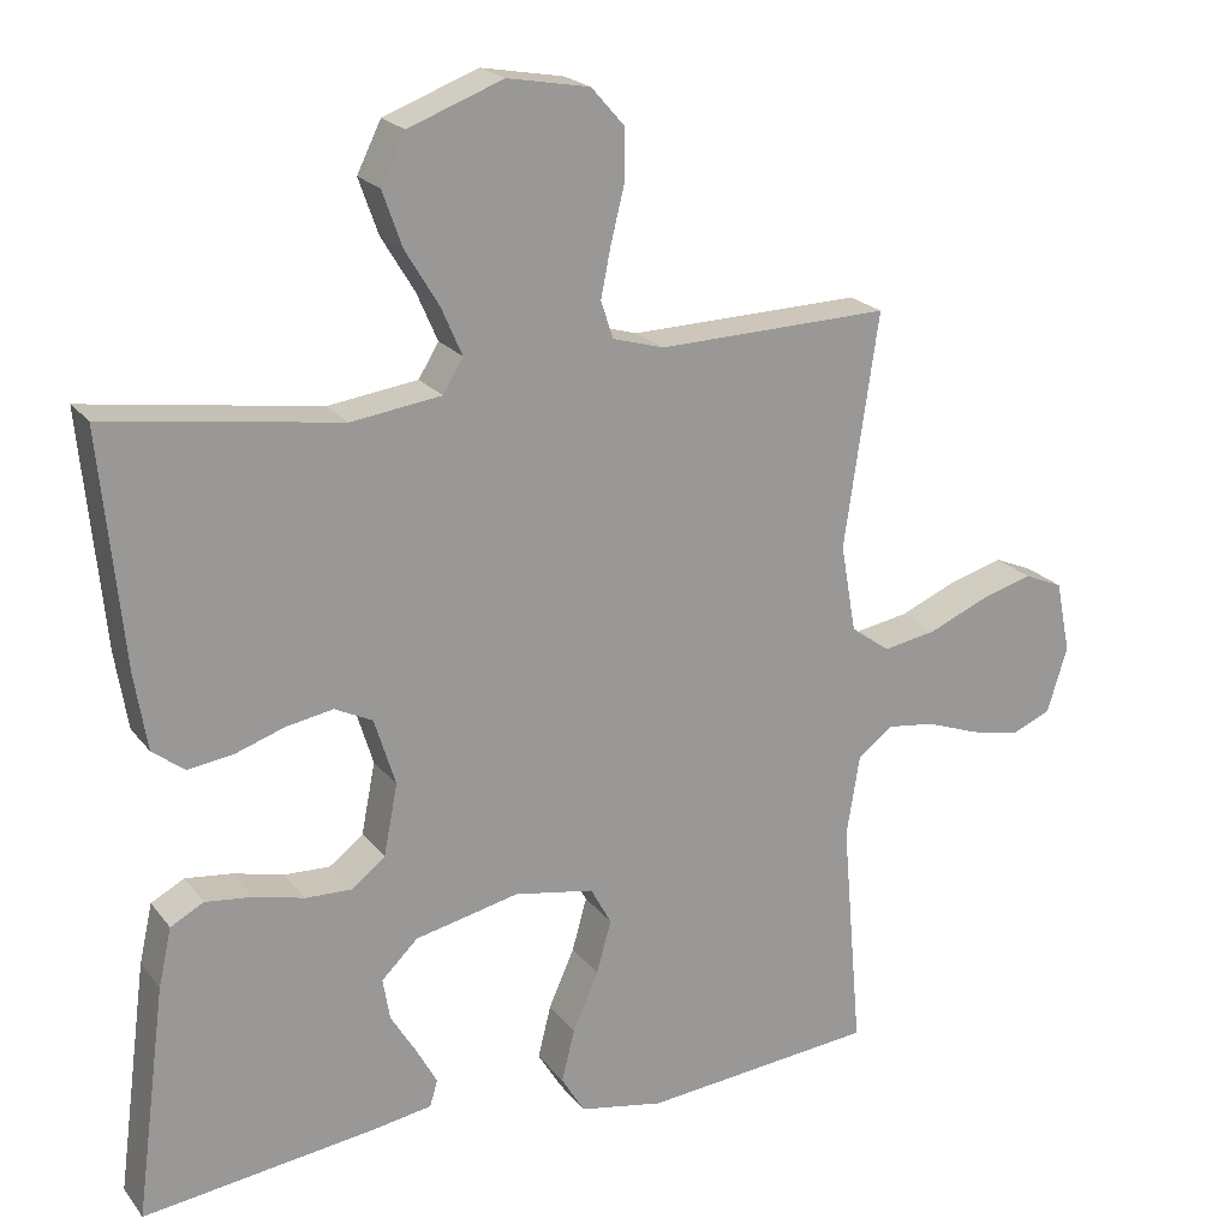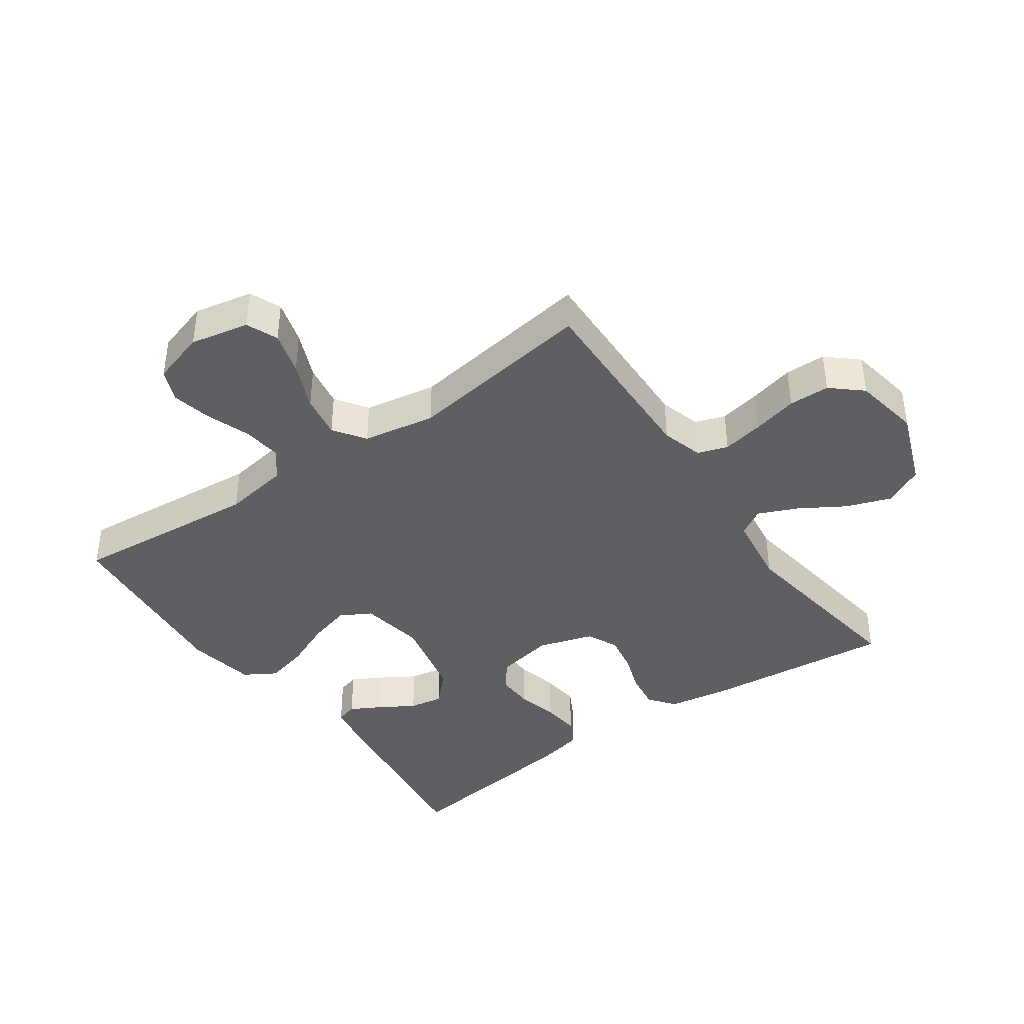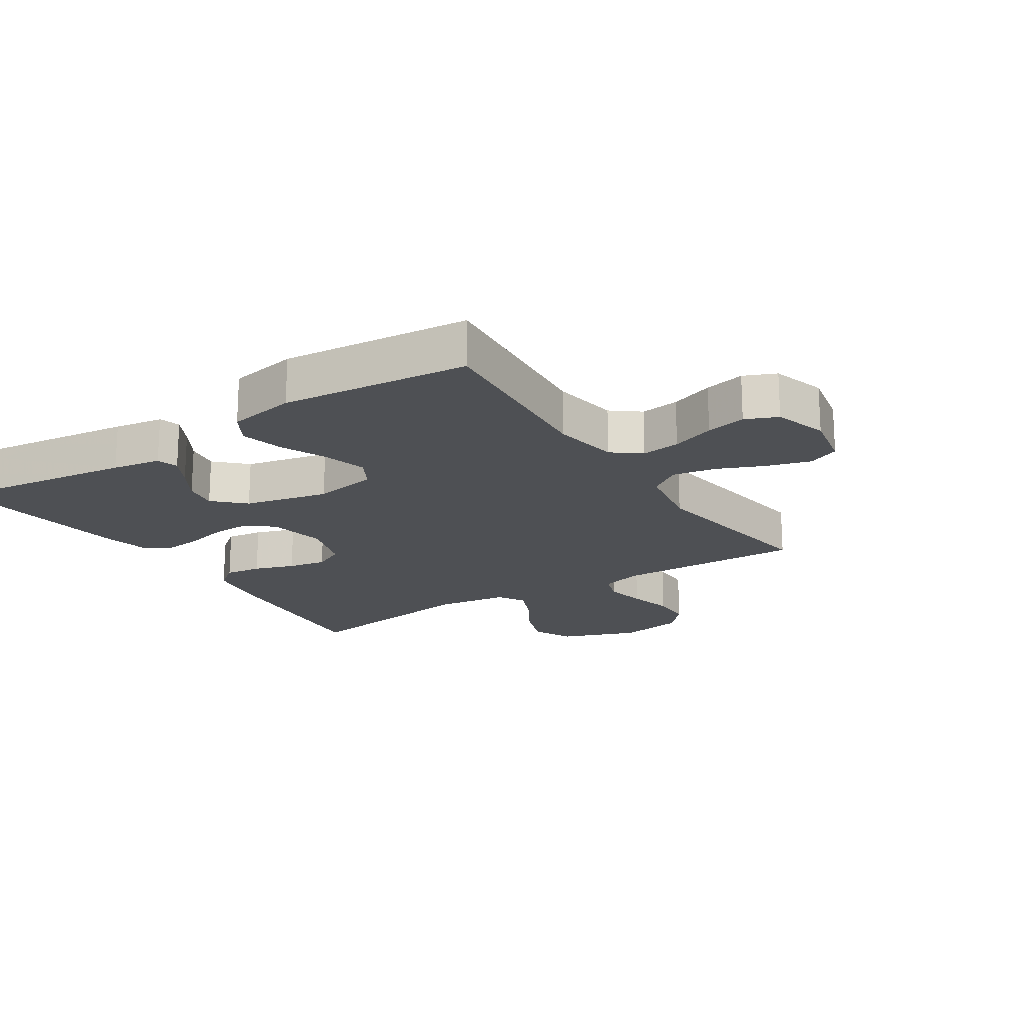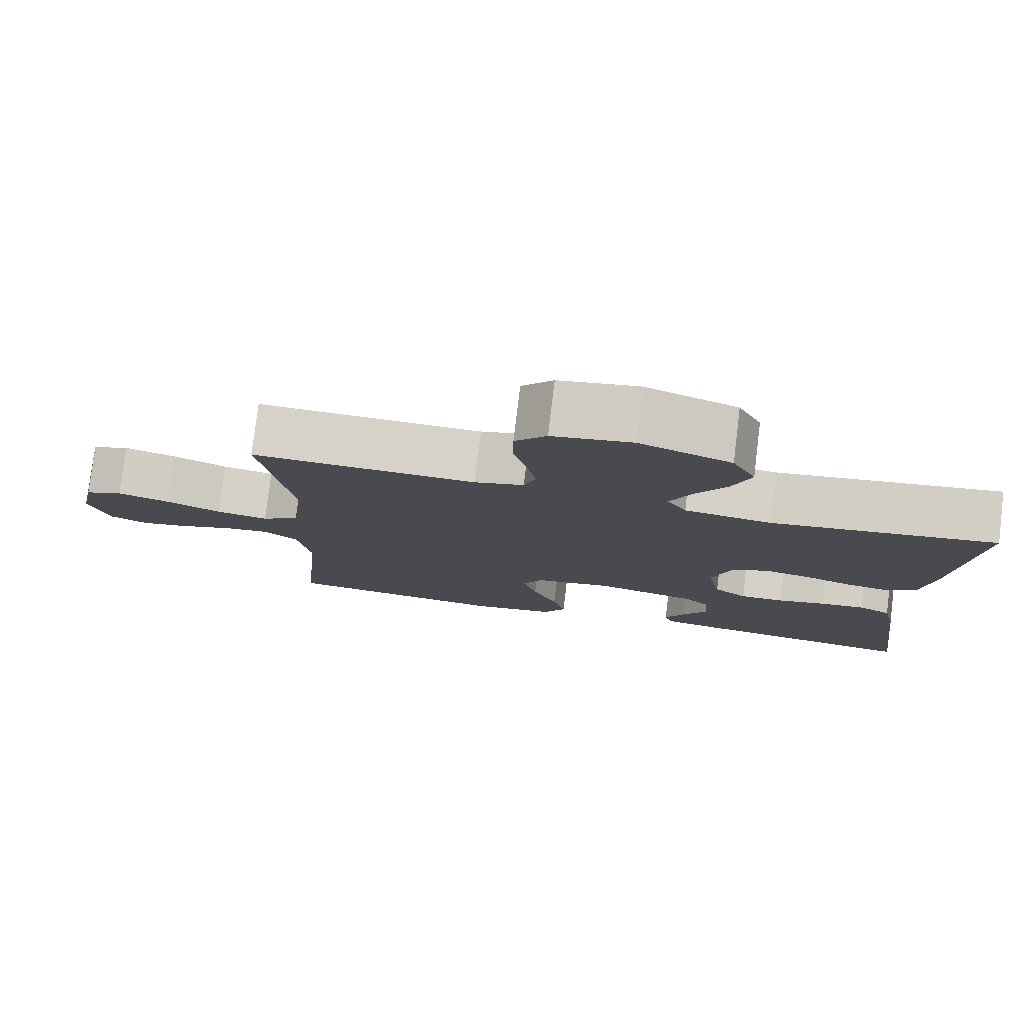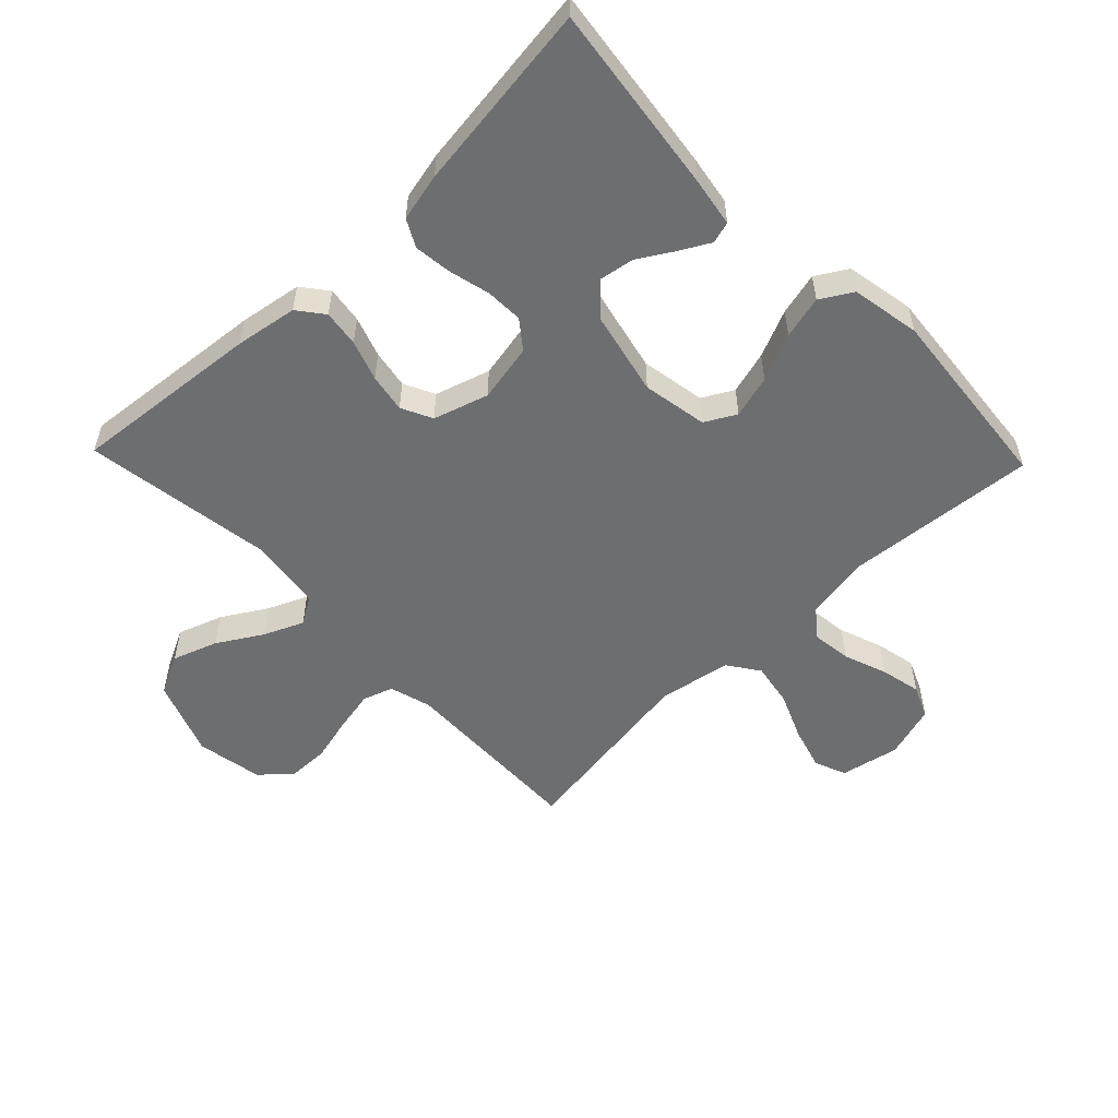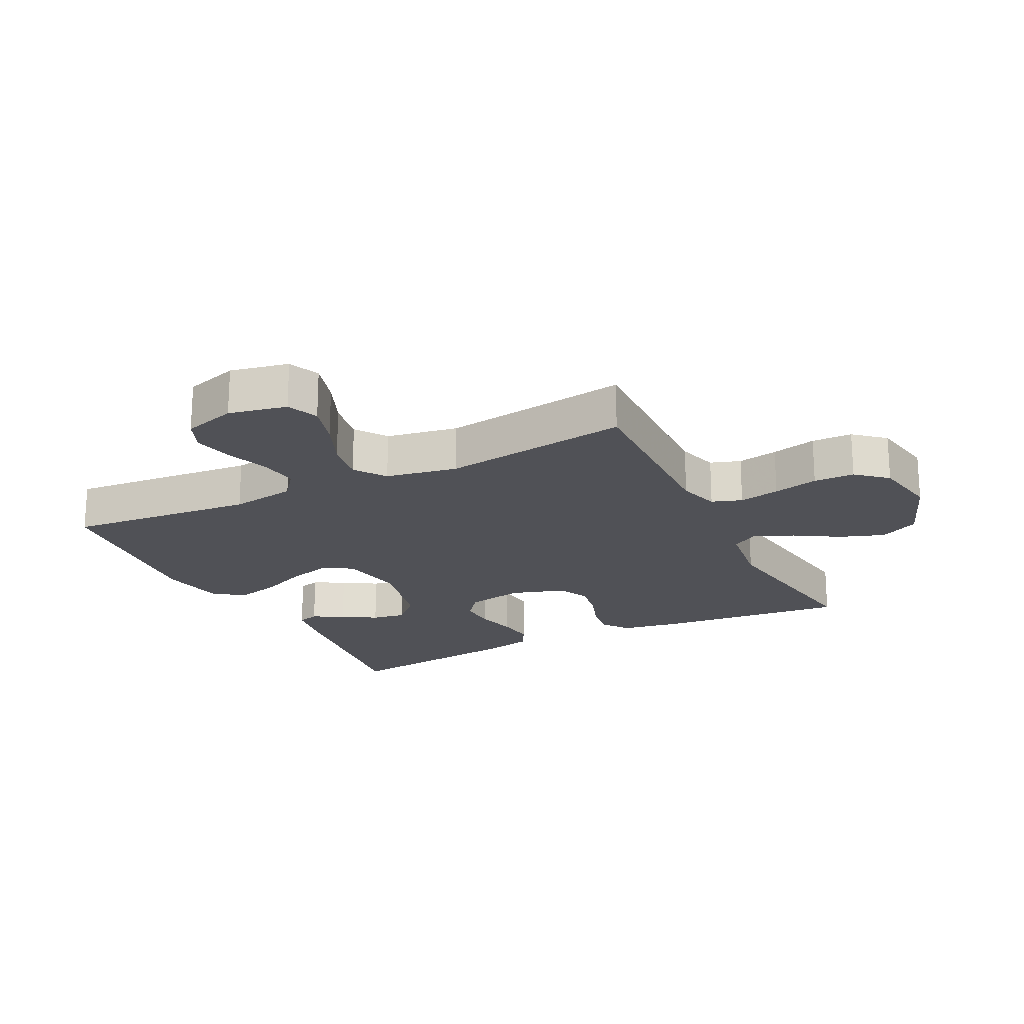
<metadata>
{"format":"obj","ext":"obj","renderer":"f3d","projection":"perspective","resolution":1024,"background":"white","views":[{"elev":21.1,"azim":153.2,"up":"+Z"},{"elev":-40.5,"azim":-54.9,"up":"+Y"},{"elev":-18.9,"azim":-147.0,"up":"+Y"},{"elev":78.5,"azim":6.9,"up":"+Z"},{"elev":-54.3,"azim":133.9,"up":"+Y"},{"elev":-20.4,"azim":-63.5,"up":"+Y"}]}
</metadata>
<code>
v -0.5 0.07 -0.5
v -0.474 0.07 -0.2
v -0.491 0.07 -0.095
v -0.536 0.07 -0.06
v -0.598 0.07 -0.068
v -0.667 0.07 -0.093
v -0.731 0.07 -0.107
v -0.782 0.07 -0.085
v -0.808 0.07 0
v -0.789 0.07 0.093
v -0.739 0.07 0.114
v -0.67 0.07 0.094
v -0.595 0.07 0.062
v -0.526 0.07 0.05
v -0.476 0.07 0.085
v -0.456 0.07 0.2
v -0.5 0.07 0.5
v -0.2 0.07 0.492
v -0.134 0.07 0.511
v -0.118 0.07 0.559
v -0.131 0.07 0.624
v -0.149 0.07 0.696
v -0.148 0.07 0.761
v -0.106 0.07 0.809
v 0 0.07 0.828
v 0.122 0.07 0.782
v 0.153 0.07 0.719
v 0.128 0.07 0.648
v 0.085 0.07 0.577
v 0.058 0.07 0.515
v 0.084 0.07 0.472
v 0.2 0.07 0.456
v 0.5 0.07 0.5
v 0.471 0.07 0.2
v 0.455 0.07 0.102
v 0.414 0.07 0.07
v 0.356 0.07 0.078
v 0.292 0.07 0.1
v 0.231 0.07 0.111
v 0.182 0.07 0.087
v 0.155 0.07 0
v 0.173 0.07 -0.092
v 0.217 0.07 -0.126
v 0.276 0.07 -0.124
v 0.341 0.07 -0.108
v 0.401 0.07 -0.101
v 0.444 0.07 -0.124
v 0.461 0.07 -0.2
v 0.5 0.07 -0.5
v 0.2 0.07 -0.461
v 0.122 0.07 -0.448
v 0.112 0.07 -0.414
v 0.139 0.07 -0.365
v 0.172 0.07 -0.311
v 0.181 0.07 -0.257
v 0.134 0.07 -0.211
v 0 0.07 -0.181
v -0.103 0.07 -0.199
v -0.13 0.07 -0.248
v -0.111 0.07 -0.316
v -0.078 0.07 -0.391
v -0.061 0.07 -0.459
v -0.091 0.07 -0.509
v -0.2 0.07 -0.529
v -0.5 0 -0.5
v -0.474 0 -0.2
v -0.491 0 -0.095
v -0.536 0 -0.06
v -0.598 0 -0.068
v -0.667 0 -0.093
v -0.731 0 -0.107
v -0.782 0 -0.085
v -0.808 0 0
v -0.789 0 0.093
v -0.739 0 0.114
v -0.67 0 0.094
v -0.595 0 0.062
v -0.526 0 0.05
v -0.476 0 0.085
v -0.456 0 0.2
v -0.5 0 0.5
v -0.2 0 0.492
v -0.134 0 0.511
v -0.118 0 0.559
v -0.131 0 0.624
v -0.149 0 0.696
v -0.148 0 0.761
v -0.106 0 0.809
v 0 0 0.828
v 0.122 0 0.782
v 0.153 0 0.719
v 0.128 0 0.648
v 0.085 0 0.577
v 0.058 0 0.515
v 0.084 0 0.472
v 0.2 0 0.456
v 0.5 0 0.5
v 0.471 0 0.2
v 0.455 0 0.102
v 0.414 0 0.07
v 0.356 0 0.078
v 0.292 0 0.1
v 0.231 0 0.111
v 0.182 0 0.087
v 0.155 0 0
v 0.173 0 -0.092
v 0.217 0 -0.126
v 0.276 0 -0.124
v 0.341 0 -0.108
v 0.401 0 -0.101
v 0.444 0 -0.124
v 0.461 0 -0.2
v 0.5 0 -0.5
v 0.2 0 -0.461
v 0.122 0 -0.448
v 0.112 0 -0.414
v 0.139 0 -0.365
v 0.172 0 -0.311
v 0.181 0 -0.257
v 0.134 0 -0.211
v 0 0 -0.181
v -0.103 0 -0.199
v -0.13 0 -0.248
v -0.111 0 -0.316
v -0.078 0 -0.391
v -0.061 0 -0.459
v -0.091 0 -0.509
v -0.2 0 -0.529
f 63 64 1 2
f 60 61 62 63
f 59 60 63 2
f 58 59 2 3
f 57 58 3 4
f 56 57 4
f 51 52 53 54
f 49 50 51 54
f 49 54 55
f 48 49 55 56
f 44 45 46 47
f 43 44 47 48
f 35 36 37 38
f 35 38 39
f 32 33 34 35
f 31 32 35 39
f 30 31 39 40
f 26 27 28 29
f 26 29 30
f 25 26 30
f 24 25 30
f 21 22 23 24
f 20 21 24 30
f 19 20 30 40
f 16 17 18
f 15 16 18 19
f 10 11 12 13
f 10 13 14
f 9 10 14
f 8 9 14
f 5 6 7 8
f 4 5 8 14
f 43 48 56 4
f 15 19 40 41
f 15 41 42
f 15 42 43
f 4 14 15 43
f 66 65 128 127
f 127 126 125 124
f 66 127 124 123
f 67 66 123 122
f 68 67 122 121
f 68 121 120
f 118 117 116 115
f 118 115 114 113
f 119 118 113
f 120 119 113 112
f 111 110 109 108
f 112 111 108 107
f 102 101 100 99
f 103 102 99
f 99 98 97 96
f 103 99 96 95
f 104 103 95 94
f 93 92 91 90
f 94 93 90
f 94 90 89
f 94 89 88
f 88 87 86 85
f 94 88 85 84
f 104 94 84 83
f 82 81 80
f 83 82 80 79
f 77 76 75 74
f 78 77 74
f 78 74 73
f 78 73 72
f 72 71 70 69
f 78 72 69 68
f 68 120 112 107
f 105 104 83 79
f 106 105 79
f 107 106 79
f 107 79 78 68
f 1 65 66 2
f 2 66 67 3
f 3 67 68 4
f 4 68 69 5
f 5 69 70 6
f 6 70 71 7
f 7 71 72 8
f 8 72 73 9
f 9 73 74 10
f 10 74 75 11
f 11 75 76 12
f 12 76 77 13
f 13 77 78 14
f 14 78 79 15
f 15 79 80 16
f 16 80 81 17
f 17 81 82 18
f 18 82 83 19
f 19 83 84 20
f 20 84 85 21
f 21 85 86 22
f 22 86 87 23
f 23 87 88 24
f 24 88 89 25
f 25 89 90 26
f 26 90 91 27
f 27 91 92 28
f 28 92 93 29
f 29 93 94 30
f 30 94 95 31
f 31 95 96 32
f 32 96 97 33
f 33 97 98 34
f 34 98 99 35
f 35 99 100 36
f 36 100 101 37
f 37 101 102 38
f 38 102 103 39
f 39 103 104 40
f 40 104 105 41
f 41 105 106 42
f 42 106 107 43
f 43 107 108 44
f 44 108 109 45
f 45 109 110 46
f 46 110 111 47
f 47 111 112 48
f 48 112 113 49
f 49 113 114 50
f 50 114 115 51
f 51 115 116 52
f 52 116 117 53
f 53 117 118 54
f 54 118 119 55
f 55 119 120 56
f 56 120 121 57
f 57 121 122 58
f 58 122 123 59
f 59 123 124 60
f 60 124 125 61
f 61 125 126 62
f 62 126 127 63
f 63 127 128 64
f 64 128 65 1

</code>
